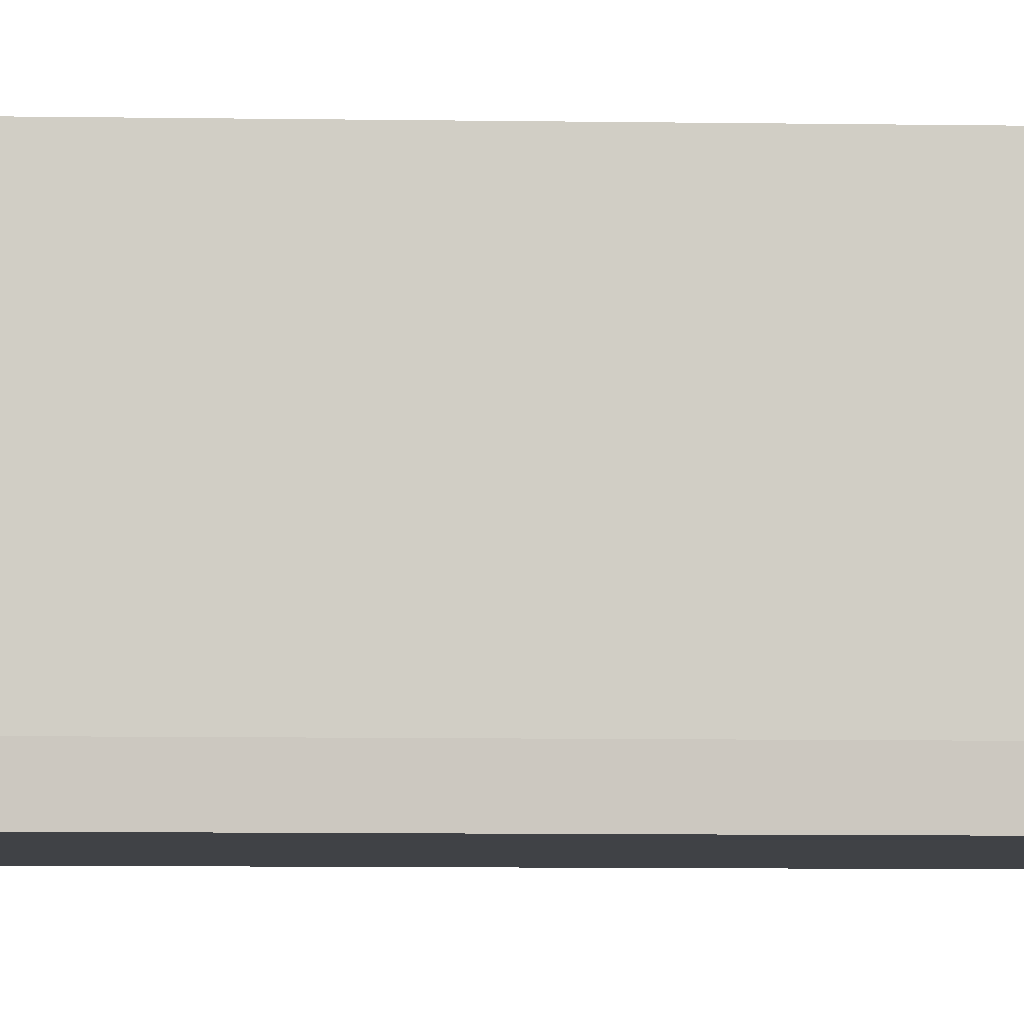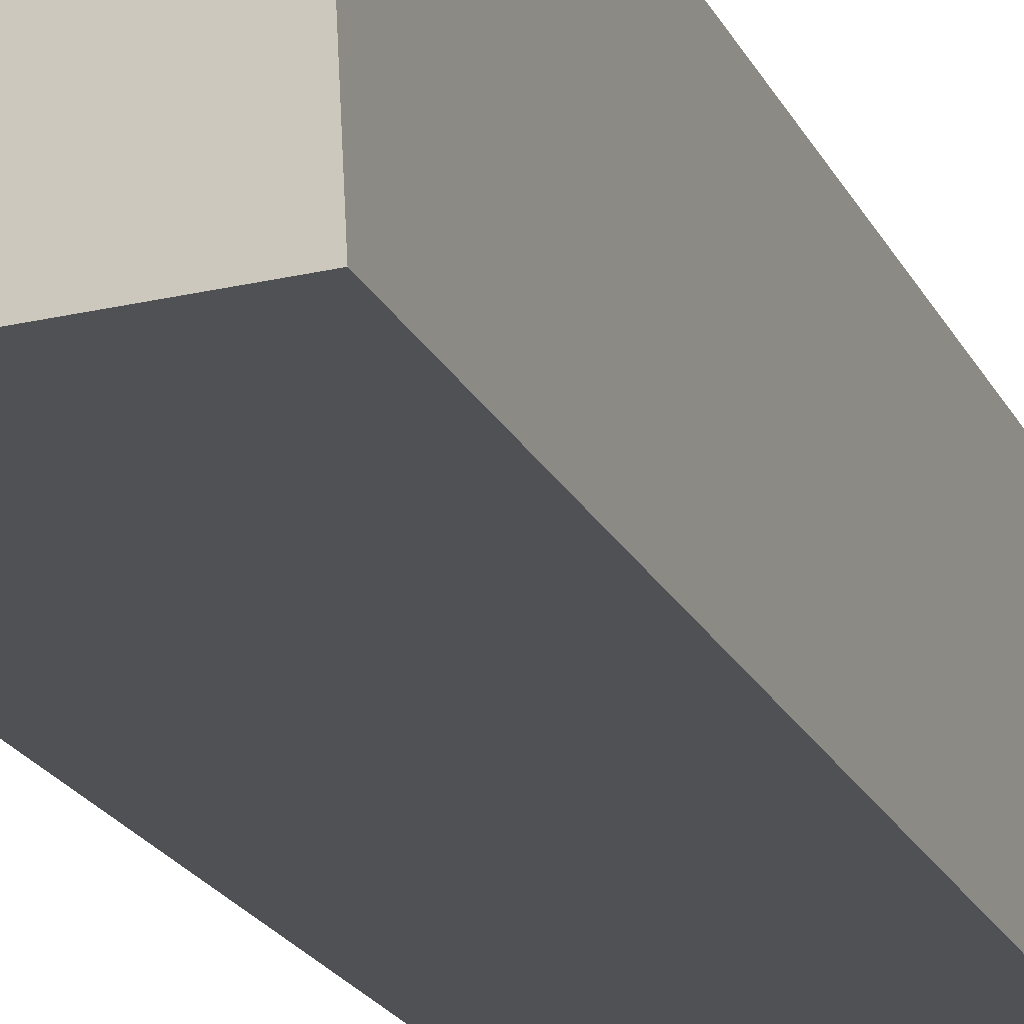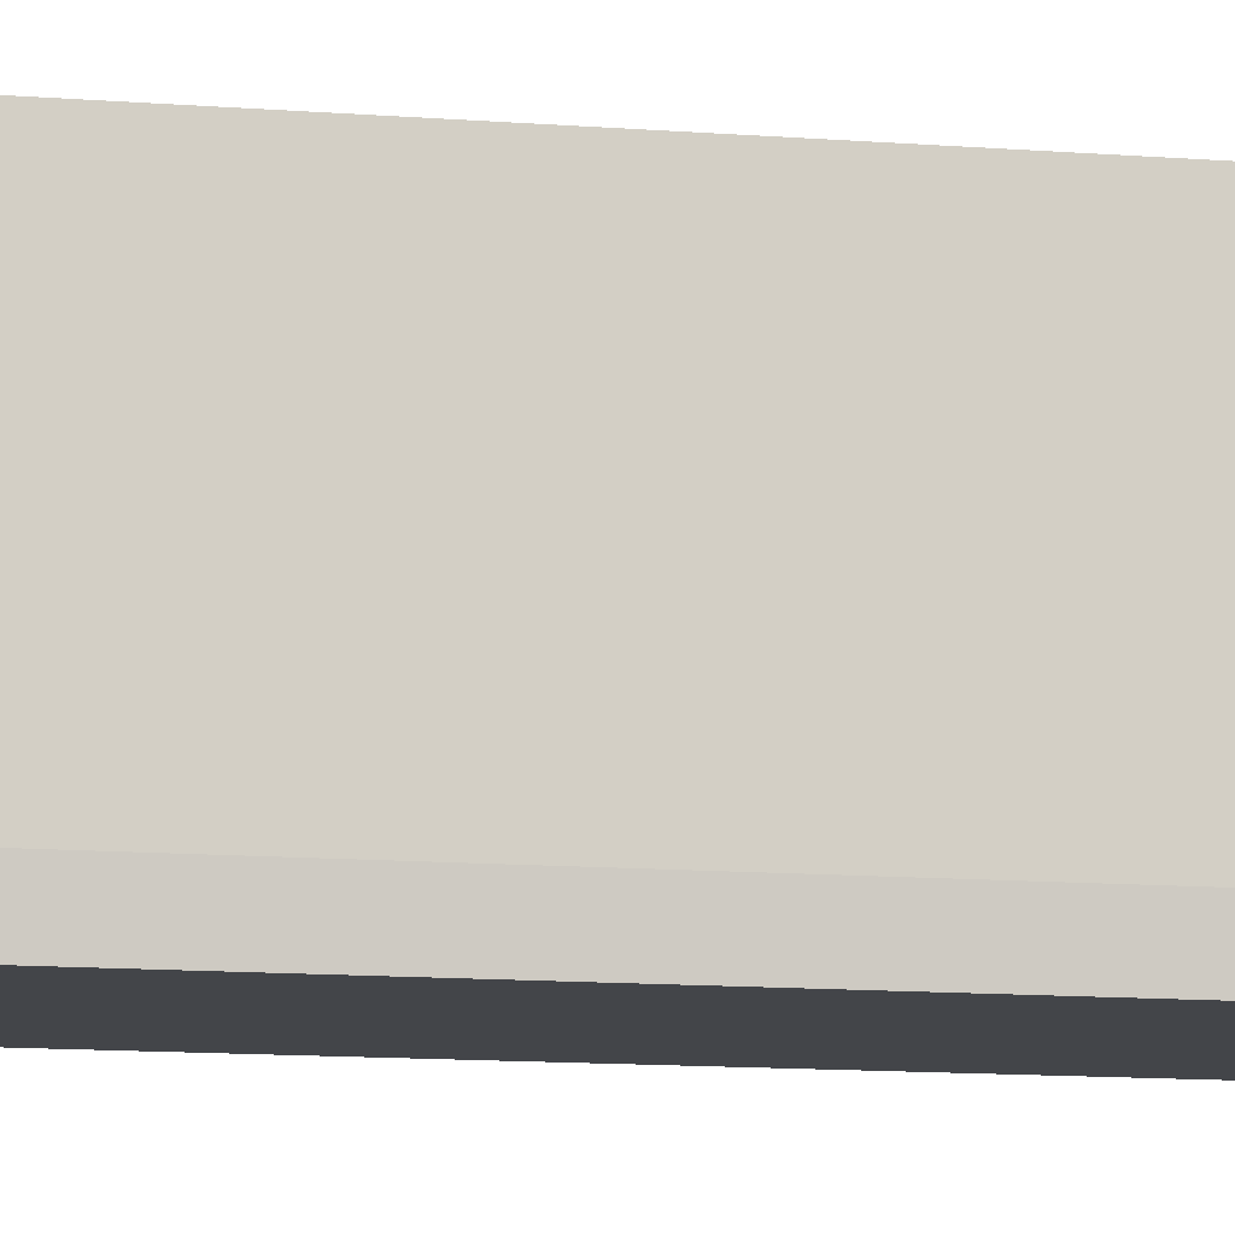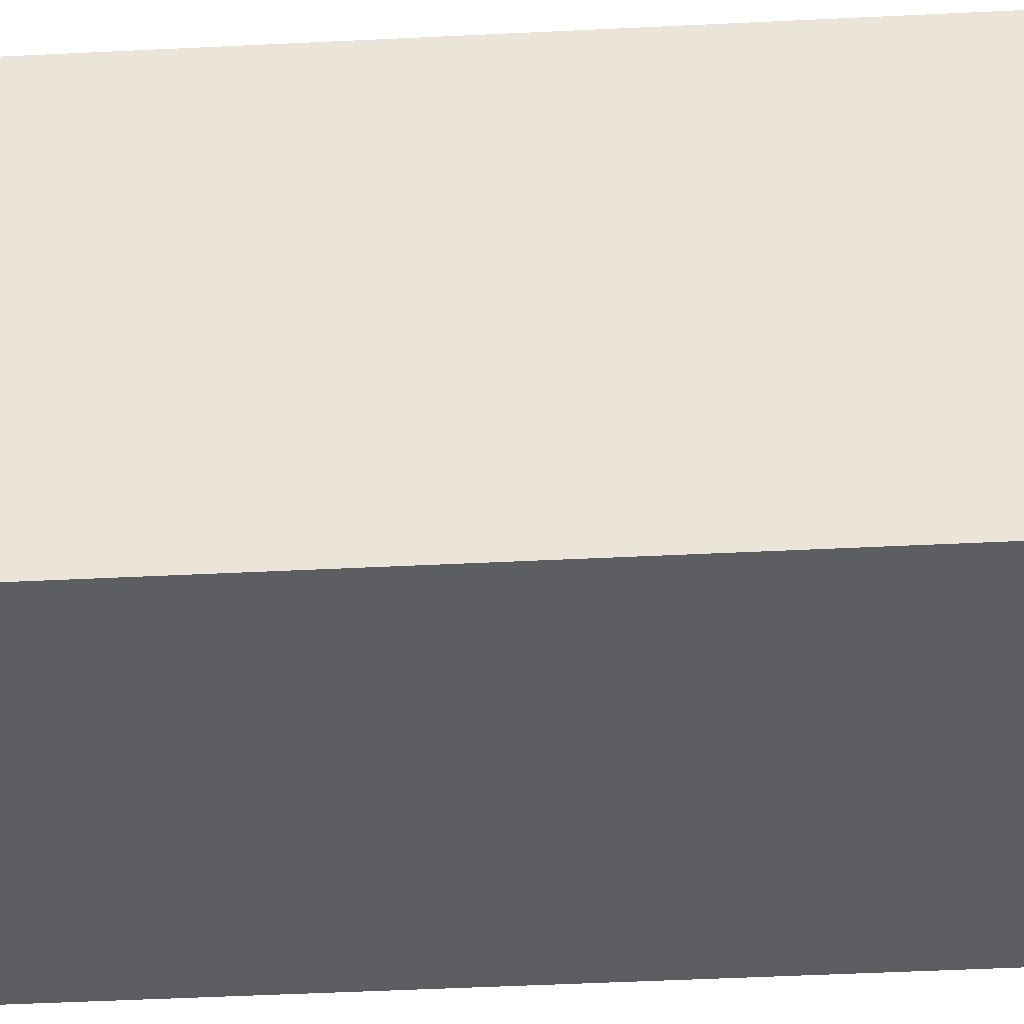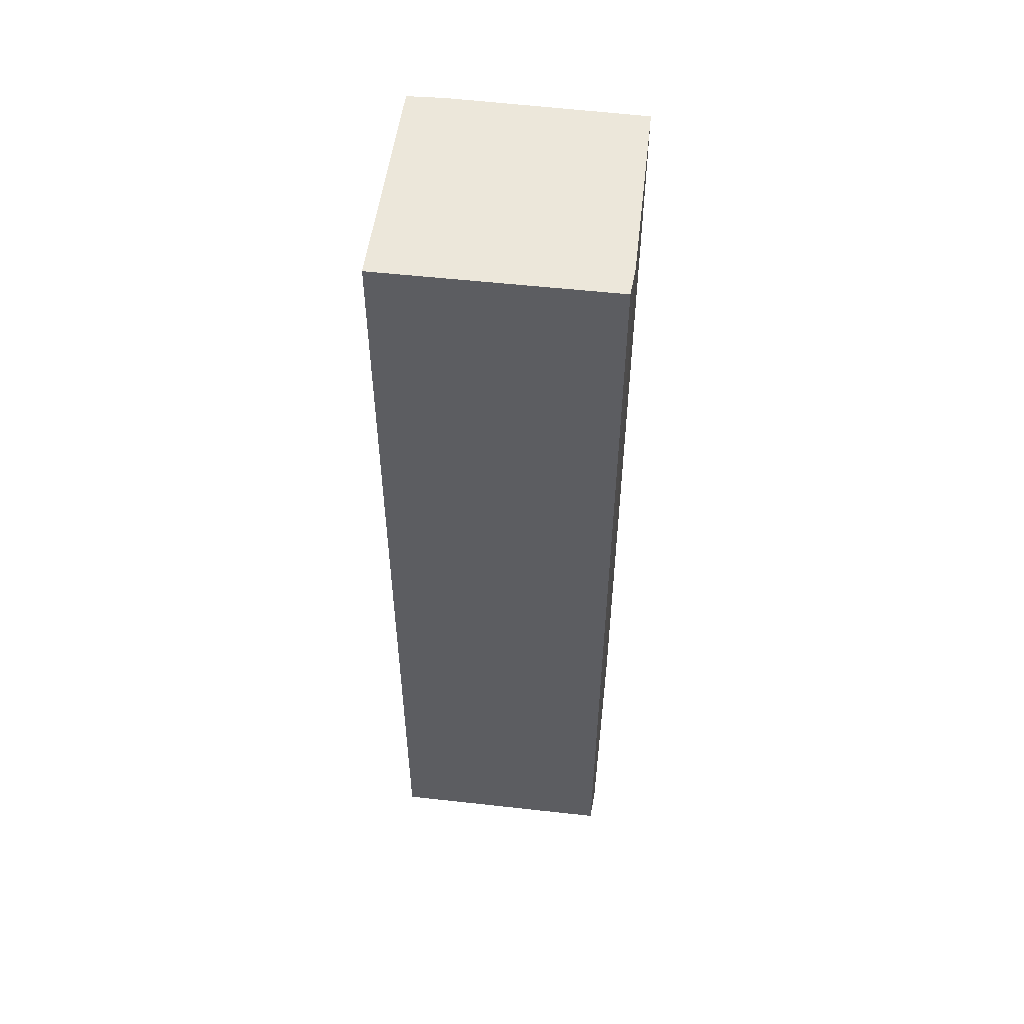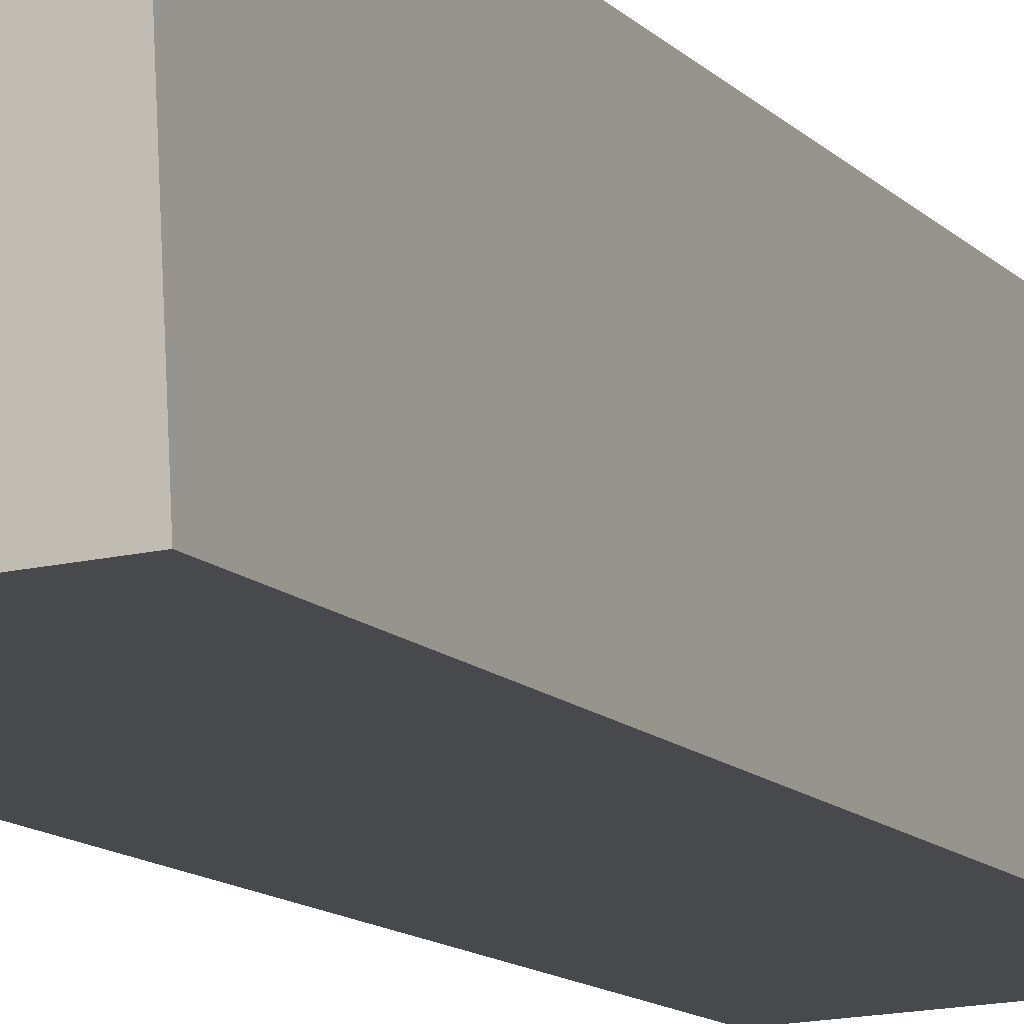
<metadata>
{"format":"obj","ext":"obj","renderer":"f3d","projection":"perspective","resolution":1024,"background":"white","views":[{"elev":-8.6,"azim":-92.4,"up":"+Z"},{"elev":-19.7,"azim":19.0,"up":"+Z"},{"elev":-11.2,"azim":-101.5,"up":"+Z"},{"elev":-36.9,"azim":93.9,"up":"+Z"},{"elev":53.1,"azim":-175.6,"up":"+Y"},{"elev":-11.7,"azim":24.2,"up":"+Z"}]}
</metadata>
<code>
v  0.223 20.21 -4.833
v  4.845 20.21 0.231
v  5.1 20.21 -4.626
v  0.152 20.21 -4.199
v  0 20.21 1.237e-15
v  4.05 20.21 0.234
v  4.115 20.21 0.234
v  4.845 -1.414e-17 0.231
v  4.115 -1.433e-17 0.234
v  4.05 -1.433e-17 0.234
v  0 0 0
v  5.1 2.833e-16 -4.626
v  0.223 2.959e-16 -4.833
v  0.152 2.571e-16 -4.199
g defaultobject
f 1 2 3
f 2 1 4
f 2 4 5
f 2 5 6
f 2 6 7
f 7 8 2
f 8 7 6
f 8 6 9
f 9 6 10
f 11 6 5
f 6 11 10
f 8 3 2
f 3 8 12
f 12 1 3
f 1 12 13
f 13 4 1
f 4 13 14
f 14 5 4
f 5 14 11
f 8 13 12
f 13 8 14
f 14 8 11
f 11 8 9
f 11 9 10

</code>
